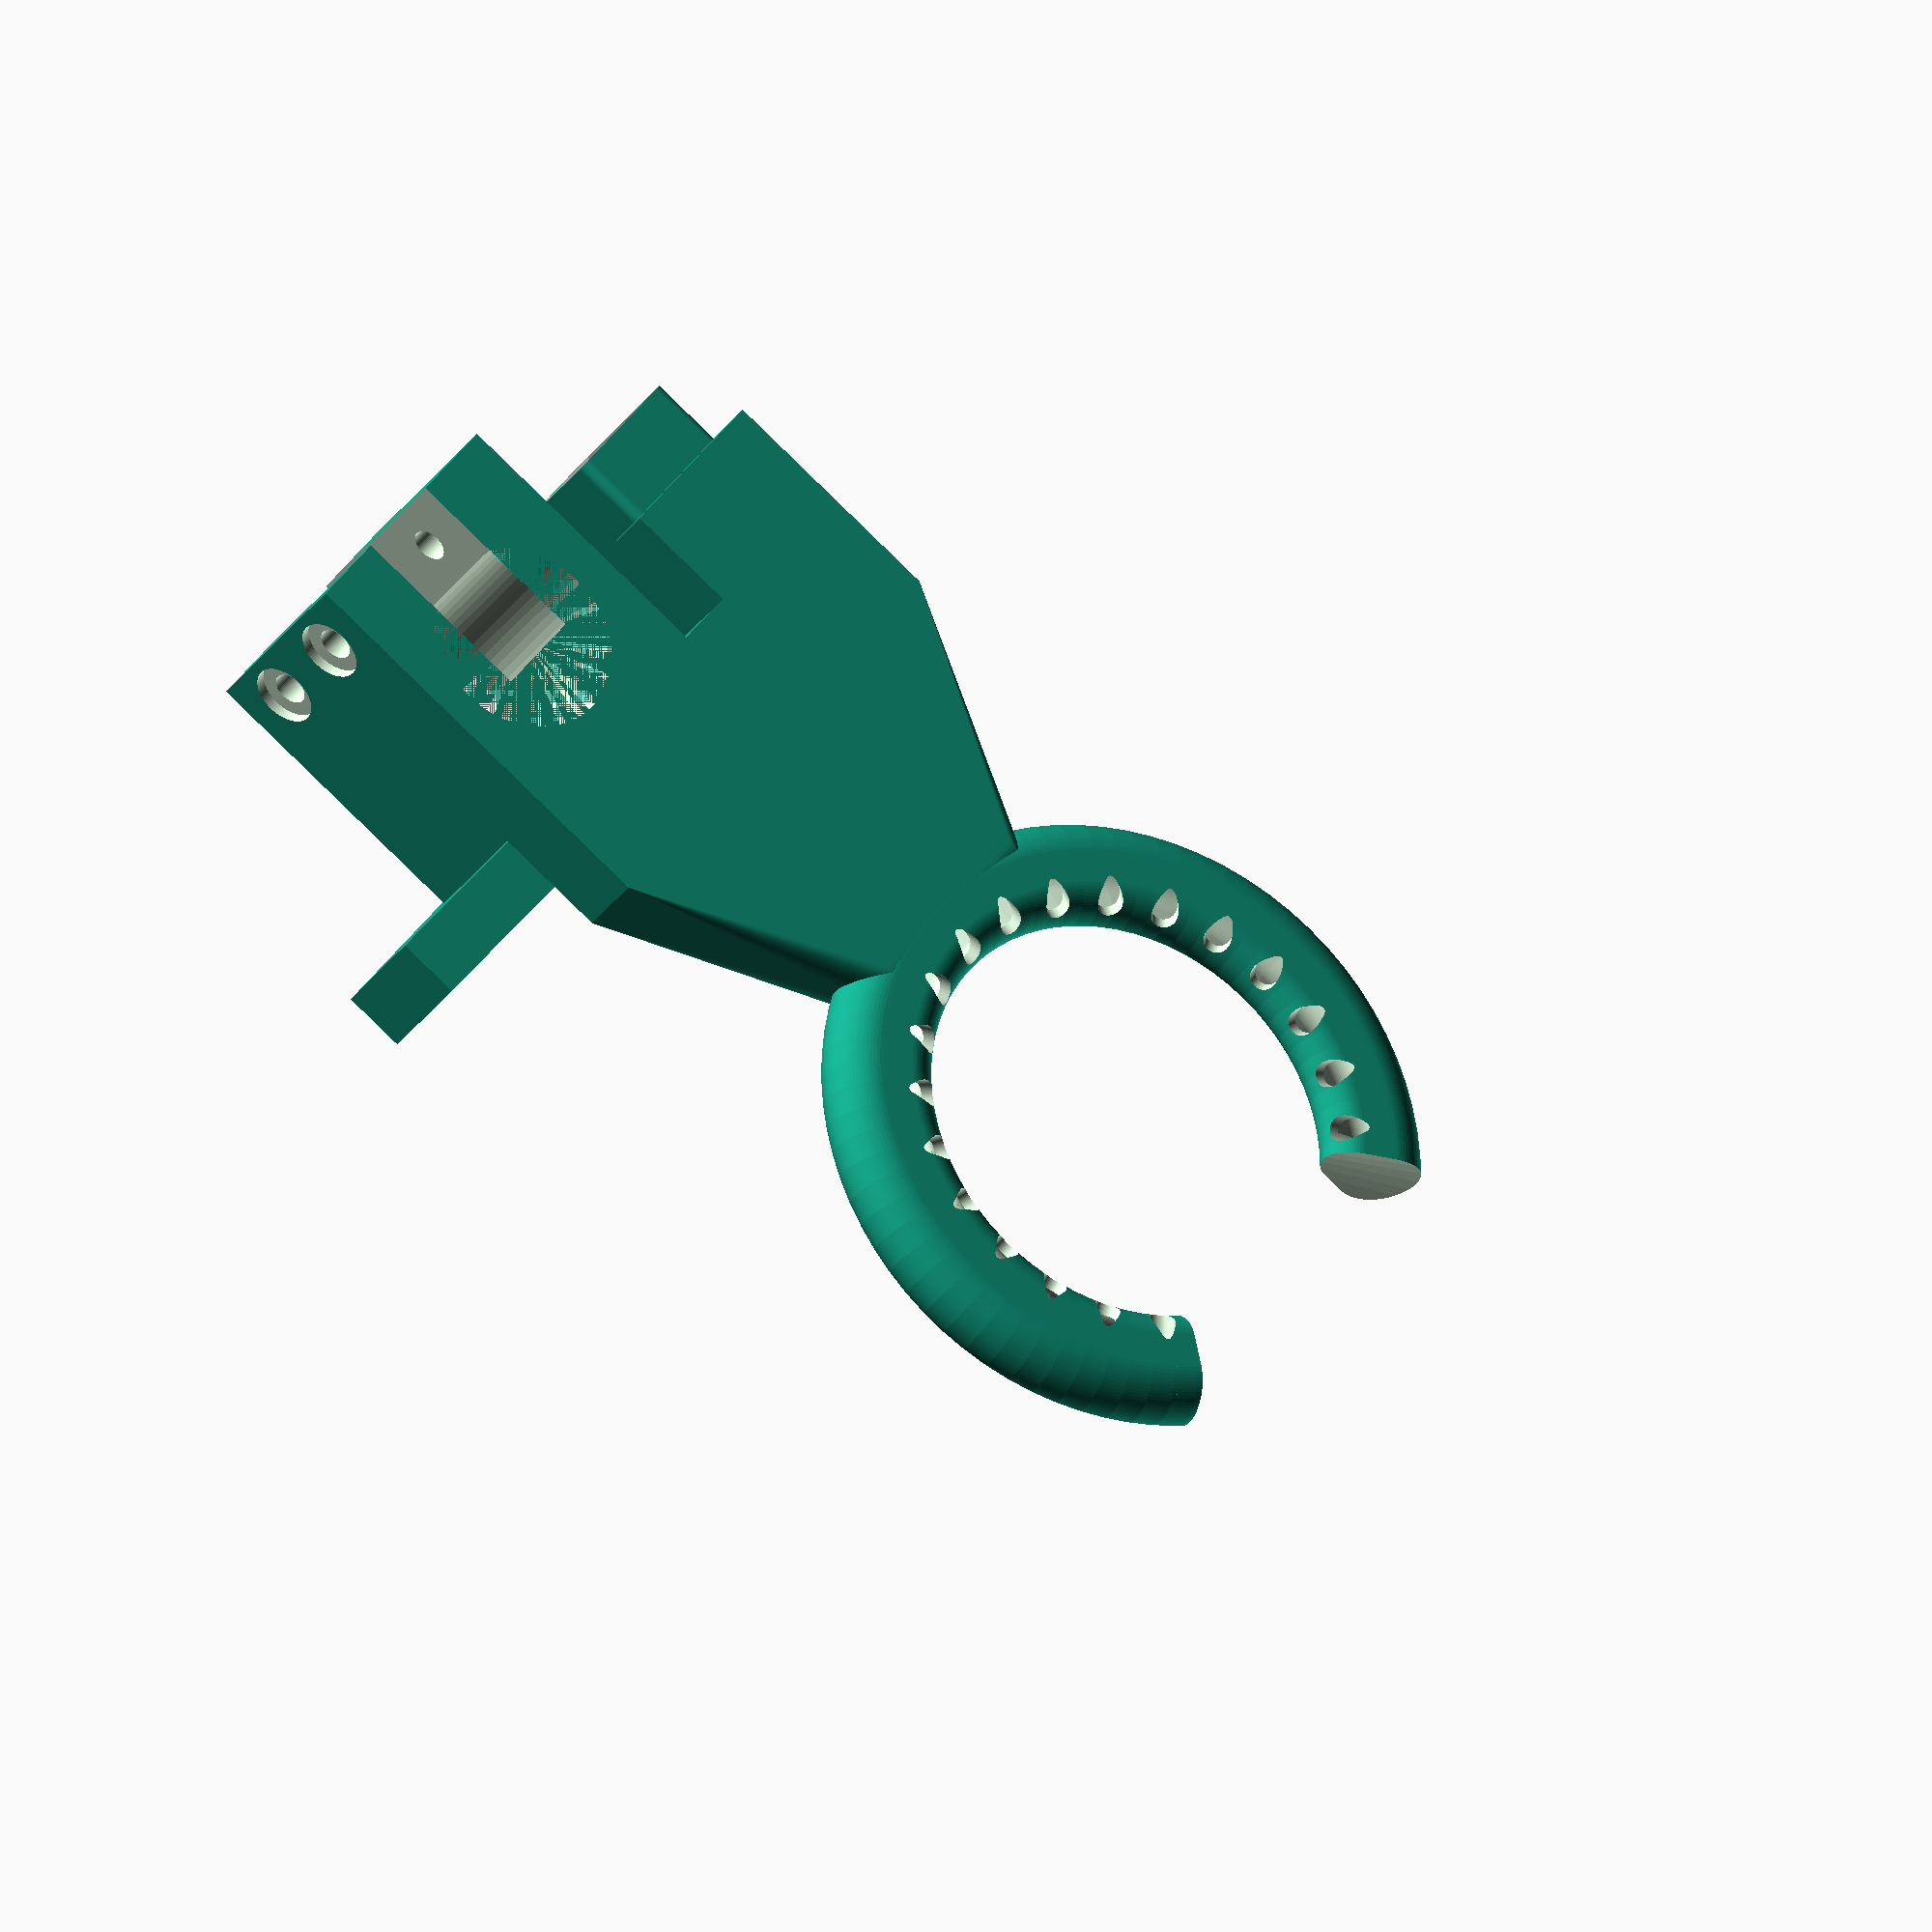
<openscad>
$fn=75;

// MX UTILITIES
function mX_dia(s=3) = s+0.2;
function mX_head_dia(s=3) = s+3;

module mX_slot_thread(size=3, depth=5) {
    cylinder(d=size, h=depth, center=true);
}
    
module mX_slot(size=3, width=10, depth=5, recess=2, adjust=0) {
    union() {
      hull() {
        cylinder(d=mX_dia(size), h=depth, center=true);
        translate([adjust, 0, 0]) cylinder(d=mX_dia(size), h=depth, center=true);
      }
        
      translate([0, 0, (depth-recess)/2])
        hull() {
          cylinder(d=mX_head_dia(size), h=recess, center=true);
          translate([adjust, 0, 0])
            cylinder(d=mX_head_dia(size), h=recess, center=true);
        }
    }   
  
}

module m3_t_slot() {
    union() {
        cube([10, 3.8, 7], center=true);
        cube([2.65, 6, 7], center=true);
    }
}


module air_holes() {
  for (s = [0 : 15 : 360])
    rotate([0, 0, s]) translate([0, 0, -8]) rotate([75, 0, 0])
      cylinder(d=2.5, h=29);
}


module shroud_torus_inner() {
  // inner inverted circle ring cutout
  difference() {
    rotate_extrude() translate([16, -3, 0]) square([10, 3]);
    rotate_extrude() translate([17, 0, 0]) circle(d=6.6);
  }  
}

module shroud_torus_outer($diff=false) {
  // outer ring
  if ($diff) {
    difference() {
      rotate_extrude() translate([26, 0, 0]) hull() {
        translate([0, 1, 0]) circle(d=8);
        translate([-3, 0, 0]) circle(d=6);
      }
  
      rotate([90, 0, 0]) cylinder(r1=0, r2=40, h=50, centre=true);
    }
  }
  else {
    rotate_extrude() translate([26, 0, 0]) hull() {
      translate([0, 1, 0]) circle(d=8);
      translate([-3, 0, 0]) circle(d=6);
    }
  }
}

module shroud_torus_void($diff=false) {
  // internal ring void
  if ($diff) {
    difference() {
      rotate_extrude() translate([26, 0, 0]) hull() {
        translate([0, 1, 0])  circle(d=5);
        translate([-3, 0, 0]) circle(d=4);
      }
  
      translate([0, 4, 0]) rotate([90, 0, 0]) cylinder(r1=0, r2=40, h=50, centre=true);
    }
  }
  else {
    rotate_extrude() translate([26, 0, 0]) hull() {
      translate([0, 1, 0]) circle(d=6);
      translate([-3, 0, 0]) circle(d=4);
    }
  }
}

module shroud_torus() {
  shroud_torus_inner();
  shroud_torus_outer();
}

module fan_attachment() {
  $h=12;

  translate([1, 0.7+29.6+10, $h/2+2])
   rotate([0, 90, 90]) {
    // inner bit
     hull() {
       cylinder(d=2, h=$h, center=true);
         translate([15, 11, 0]) cylinder(d=2, h=$h, center=true);
         translate([15, 0, 0]) cylinder(d=2, h=$h, center=true);
         translate([0, 11, 0]) cylinder(d=2, h=$h, center=true);
       }
  
      // outer bit
       translate([0, 0, -7])
         hull() {
           cylinder(d=6, h=$h, center=true);
           translate([16, 11, 0]) cube([6, 6, $h], center=true);
           translate([16, 0, 0])  cube([6, 6, $h], center=true);
           translate([0, 11, 0])  cylinder(d=6, h=$h, center=true);
         }
    }
      
  // base joint to shroud
  translate([11, -6, -7]) {
    rotate([0, 90, 0])
    hull() {
      cylinder(d=8, h=20, center=true);
      translate([0, 28.6, 0]) cube([8, 12, 48], center=true);
    }
  }   
}


module shroud_attachment($diff) {
  if ($diff) {
    difference() {
      hull() {
        cube([32, 6, 6], center=true);
        translate([0, 0, 24]) cube([48, 6, 12], center=true);
      }
    
      translate([-16, 0, 25]) rotate([-90, 90, 0]) mX_slot(depth=6, adjust=10);
      translate([0, 0, 25]) rotate([-90, 90, 0])   mX_slot(depth=6, adjust=10);
      translate([16, 0, 25]) rotate([-90, 90, 0])  mX_slot(depth=6, adjust=10);
  }
  }
  else {
    hull() {
      cube([7, 7, 18], center=true);
      translate([0, 0, 15]) cube([7, 7, 7], center=true);
    }
    translate([0, 0, -3]) rotate([0, 90, 0]) cylinder(d=$m3_hole, h=40, center=true);
    translate([0, 0, 12]) rotate([0, 90, 0]) cylinder(d=$m3_hole, h=40, center=true);
  }
}

module shroud() {
  intersection() {
    shroud_torus();
    shroud_torus_outer(true);
  }

  // fan attachment
  translate([-12.5, 31.5, 8])
    fan_attachment();
    
  // zprobe (type=0: square, type=1: 18mm circle)
  z_probe_attachment(1);
  
  // scaffolding attachment
  translate([0, 55.8, 8]) shroud_attachment(true);
}

module z_probe_attachment(type) {
  if (type == 0) {
    translate([-2.5, 59, -3]) difference() {
      difference() {
        cube([25, 25, 15]);

        // m3 clamp holes
        translate([13, 21.5, 4])  rotate([0, 90, 0]) mX_slot(depth=26, recess=2);
        translate([13, 21.5, 11]) rotate([0, 90, 0]) mX_slot(depth=26, recess=2);
     
        translate([-0.5, 21.5, 4]) rotate([0, 90, 0])  cylinder(r=5.5/2/cos(180/6)+0.05, h=2, $fn=6);
        translate([-0.5, 21.5, 11]) rotate([0, 90, 0]) cylinder(r=5.5/2/cos(180/6)+0.05, h=2, $fn=6);
          
        translate([3.8, 2, -1]) cube([17.4, 25, 17]);
      }
    }
  }
  else if (type == 1) {
    translate([-2.5, 59, -3]) difference () {
      difference() {
        cube([25, 28, 22]);
        translate([8.5, 10, -1]) cube([9, 25, 32]);
        
        // m3 clamp holes
        translate([13, 24, 6])  rotate([0, 90, 0]) mX_slot(depth=26, recess=2);
        translate([13, 24, 16]) rotate([0, 90, 0]) mX_slot(depth=26, recess=2);
     
        translate([-0.5, 24, 6]) rotate([0, 90, 0])  cylinder(r=5.5/2/cos(180/6)+0.05, h=2, $fn=6);
        translate([-0.5, 24, 16]) rotate([0, 90, 0]) cylinder(r=5.5/2/cos(180/6)+0.05, h=2, $fn=6);
      }
      
      translate([13, 12, 0]) cylinder(d=18, h=30);
    }
  }
}

module hotend_shroud() {
  difference() {
    shroud();

    // internal ring void
    shroud_torus_void(true);

    air_holes();

    // fan attachment joint void
    translate([-15.5, 23, 0-10])
      hull() {
        rotate([0, 90, 0]) cylinder(d=4, h=28);
        translate([0-8, 10+40, 0]) rotate([0, 90, 0]) cylinder(d=4, h=15);
      }

    // fan inlet to shroud void
    translate([-13, 30.2+30, 2])
      union() {
        translate([-4, 14, 6]) cube([10, 8, 13], center=true);
        
        hull() {
          cube([8, 1, 5], center=true);
          translate([-4, 10, 6]) cube([10, 1, 13], center=true);
        }
                
        translate([-2, 0, 0]) rotate([90, 0, 12]) cylinder(d=4, h=36);
        translate([2, 0, 0])  rotate([90, 0, 28]) cylinder(d=4, h=40);
      }
  }
}

module rounded_cube($x, $y, $z, $r) {
    hull() {
        translate ([0,  0,  0]) rotate([90, 0, 0]) cylinder(r=$r, h=$y);
        translate ([0,  0, $z]) rotate([90, 0, 0]) cylinder(r=$r, h=$y);
        translate ([$x, 0, $z]) rotate([90, 0, 0]) cylinder(r=$r, h=$y);
        translate ([$x, 0,  0]) rotate([90, 0, 0]) cylinder(r=$r, h=$y);
    }
}

module scaffolding_base() {
    translate([-17, 3.25, 24]) rounded_cube(34, 6.5, 16, 5);
    translate([0, 0, 1]) cube([34, 6.5, 37], center=true);
}

module hotend_attachment_e3dv6() {
  // scaffolding attachment
  translate([0, 24, 9]) {
    difference() {
      difference() {
        translate([0, 0, 26]) {
          // main body
          difference() {
            scaffolding_base();

            // head attachment slits
            translate([-16, 0, 25]) hull() {
              rotate([90, 0, 0]) cylinder(d=$m3_hole, h=10, center=true);
              translate([0, 0, 15])
                rotate([90, 0, 0]) cylinder(d=$m3_hole, h=10, center=true);
            }
            translate([16, 0, 25]) hull() {
              rotate([90, 0, 0]) cylinder(d=$m3_hole, h=10, center=true);
              translate([0, 0, 15])
                rotate([90, 0, 0]) cylinder(d=$m3_hole, h=10, center=true);
            }

            // shave out excess width
            translate([-7.5, 5, 43]) rotate([0, 90, 90]) rounded_cube(48, 15, 10, 5);
            translate([-7, 5, 48]) rotate([90, 0, 90]) rounded_cube(5, 46, 14, 5);
          }
        }

        shroud_attachment(false);
      }

      // shroud attachment cutouts
      translate([12, 5, 0]) rounded_cube(10, 10, 40, 5);
      translate([-22, 5,0]) rounded_cube(10, 10, 40, 5);
    }
  }
}

module hotend_attachment_sunhokey() {
  // scaffolding attachment
  translate([0, 24, 9]) {
    difference() {
      difference() {
        translate([0, 0, 26]) {

          difference() {
            translate([-5.5, 0, 8])
              union() {
                  // main body
                  cube([51, 6.5, 60], center=true);

                  // fan arm
                  translate([-20-3.25, -25+3.25, 20])
                      cube([6.5, 50, 20], center=true);
              }

            // head attachment slits
            translate([-16, 0, 15]) hull() {
              rotate([90, 0, 0]) cylinder(d=$m3_hole, h=10, center=true);
              translate([0, 0, 15])
                rotate([90, 0, 0]) cylinder(d=$m3_hole, h=10, center=true);
            }

            translate([16, 0, 15]) hull() {
              rotate([90, 0, 0]) cylinder(d=$m3_hole, h=10, center=true);
              translate([0, 0, 15])
                rotate([90, 0, 0]) cylinder(d=$m3_hole, h=10, center=true);
            }
            // head attachment slits - end

            // fan attachment slits
            translate([-28.25, -23.25, 8])
            rotate([0, 0, 90]) {
                translate([-16, 0, 15]) hull() {
                  rotate([90, 0, 0]) cylinder(d=$m3_hole, h=10, center=true);
                  translate([0, 0, 10])
                    rotate([90, 0, 0]) cylinder(d=$m3_hole, h=10, center=true);
                }

                translate([16, 0, 15]) hull() {
                  rotate([90, 0, 0]) cylinder(d=$m3_hole, h=10, center=true);
                  translate([0, 0, 10])
                    rotate([90, 0, 0]) cylinder(d=$m3_hole, h=10, center=true);
                }
            }
            // fan attachment slits - end
          }
        }

        shroud_attachment(false);
      }
      
      translate([15, 0, 11])       cube([10, 10, 40], center=true);
      translate([-15-5.5, 0, 11])  cube([10+11, 10, 40], center=true);
    }
  }
}

hotend_shroud();
// hotend_attachment_e3dv6();
// hotend_attachment_sunhokey();

</openscad>
<views>
elev=206.9 azim=232.1 roll=24.6 proj=o view=wireframe
</views>
